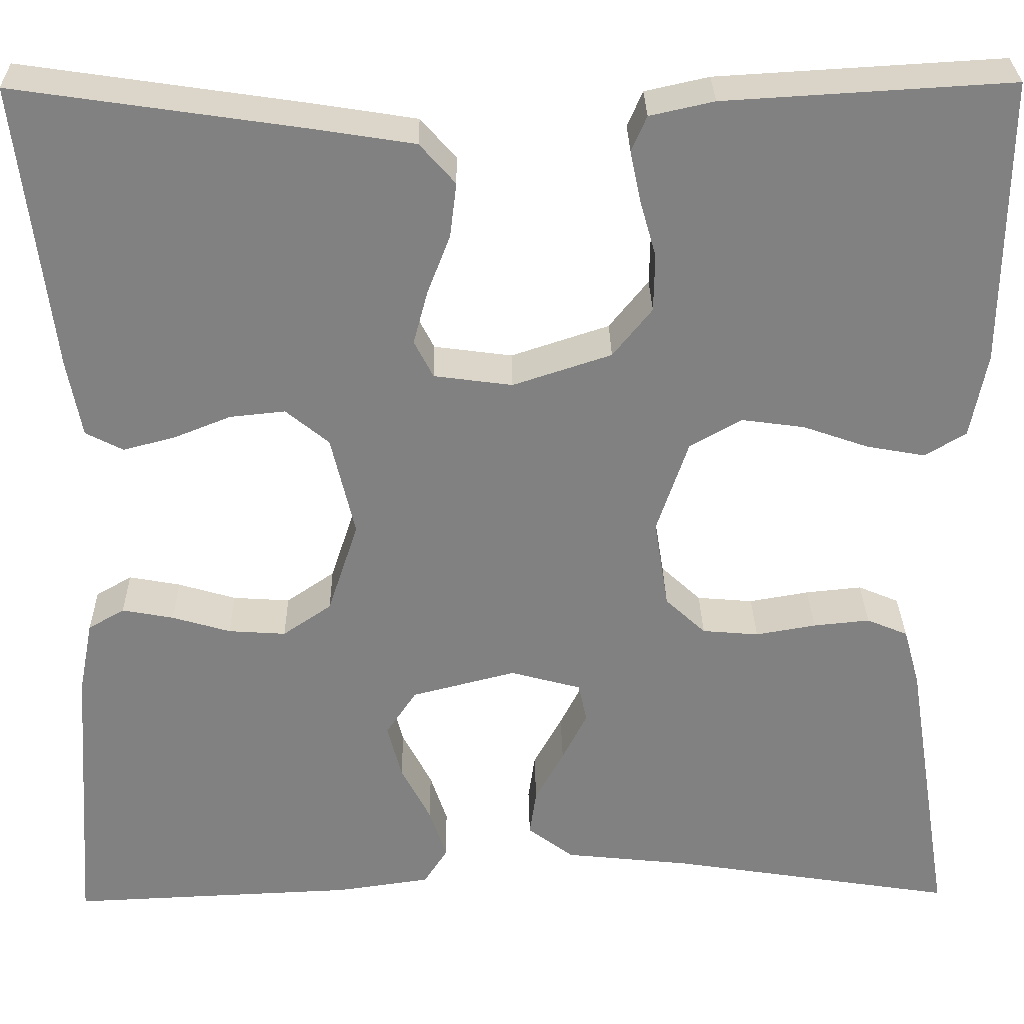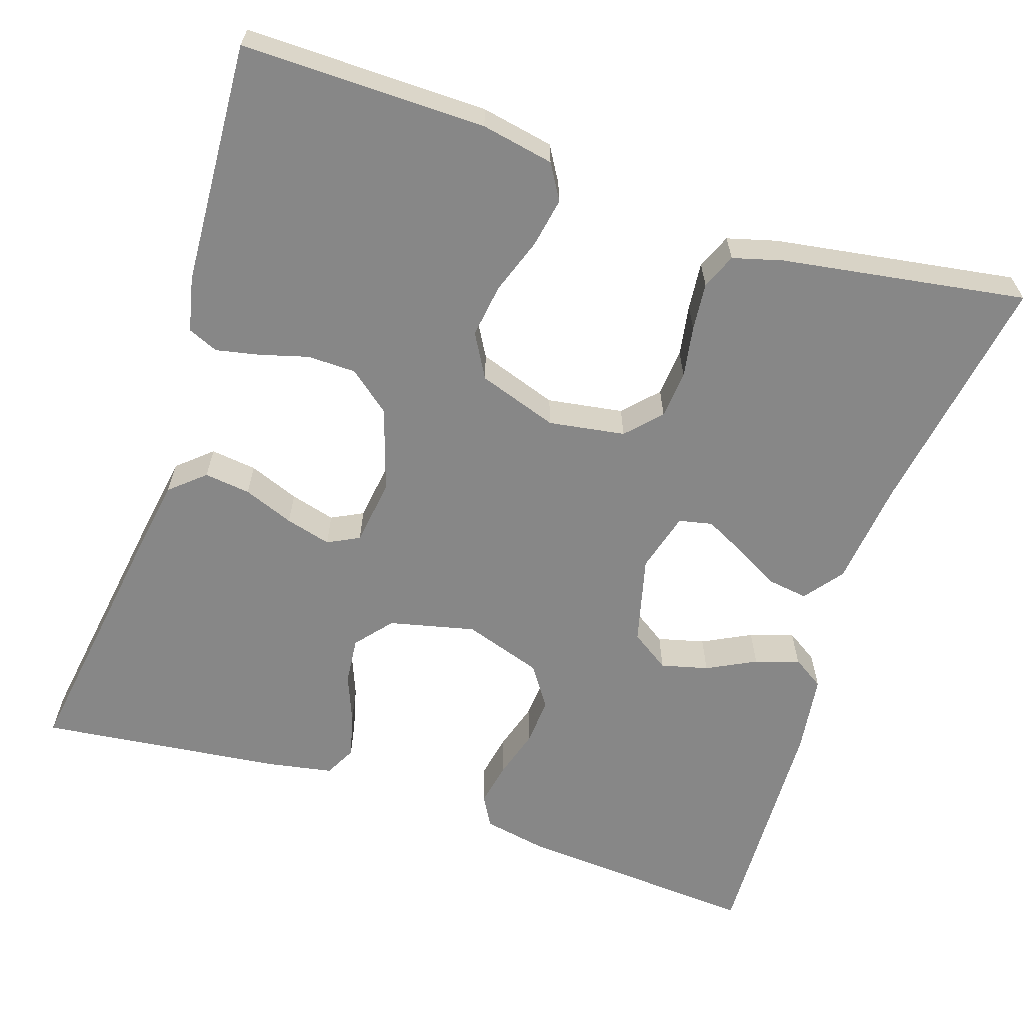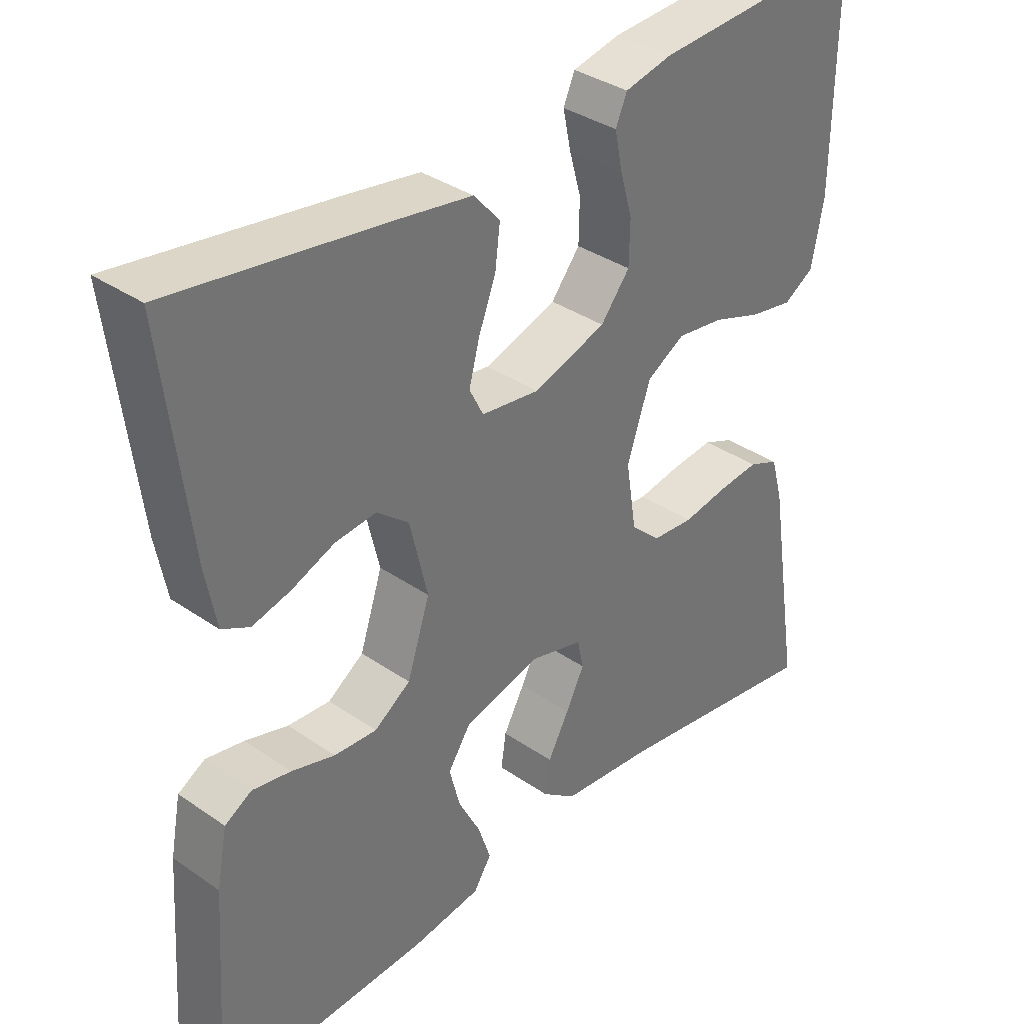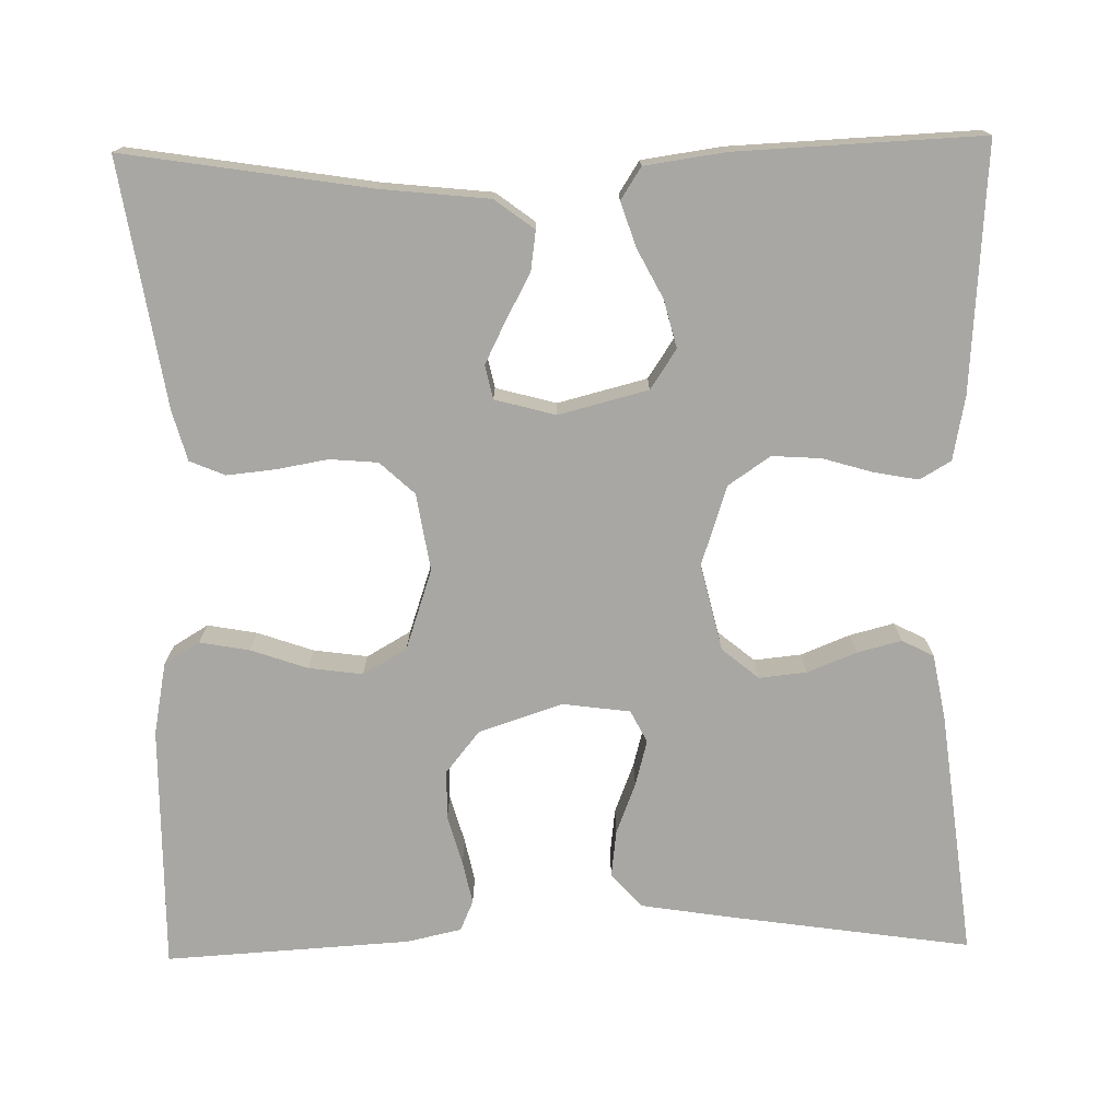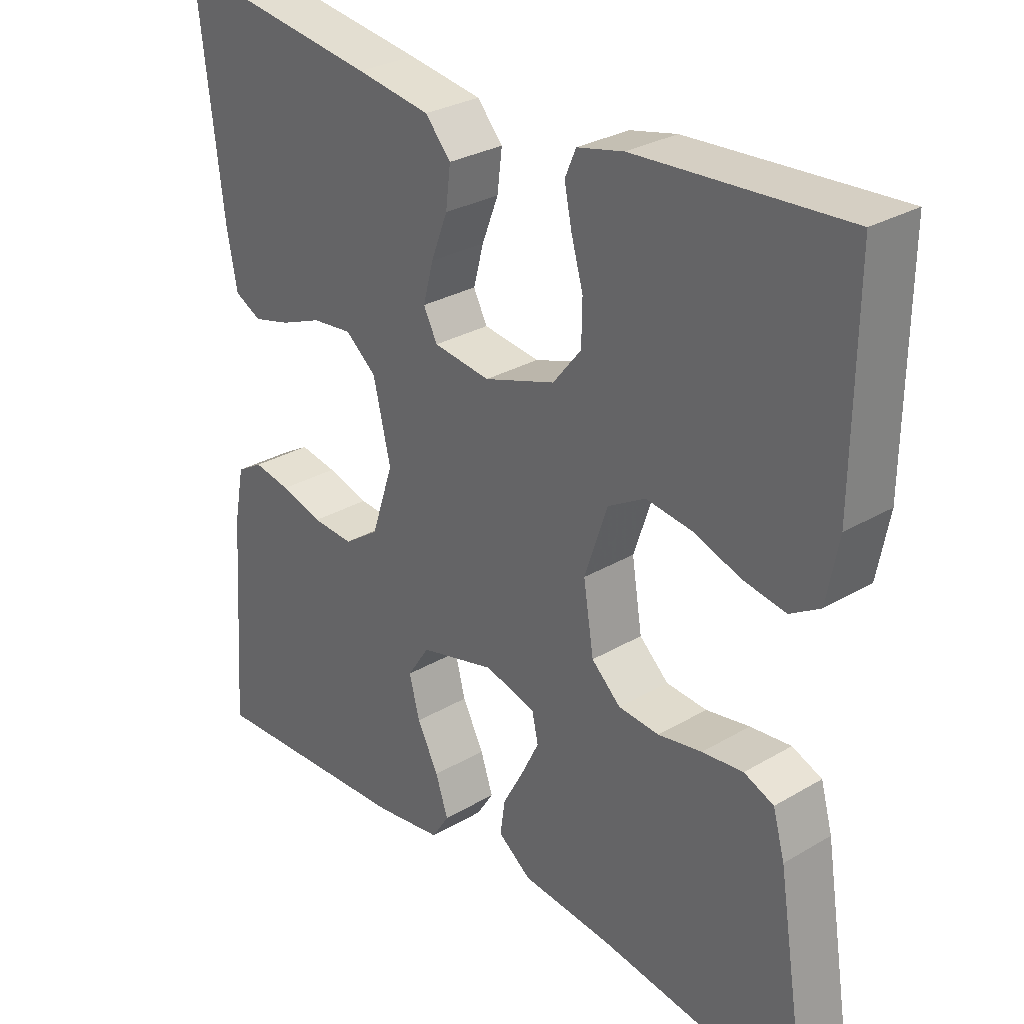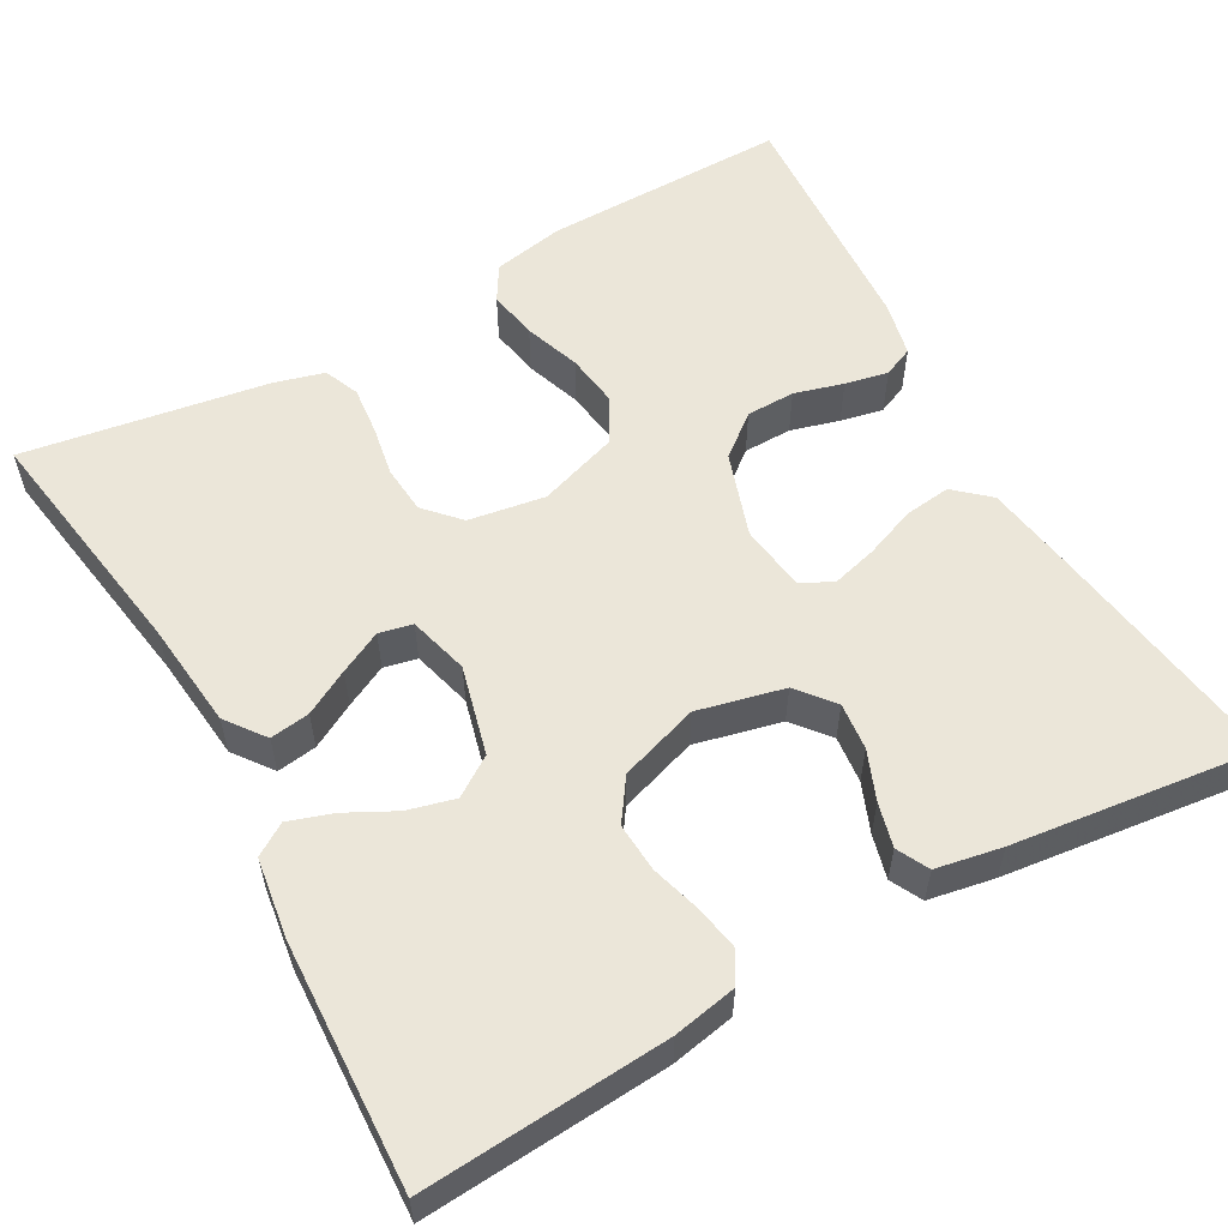
<metadata>
{"format":"obj","ext":"obj","renderer":"f3d","projection":"perspective","resolution":1024,"background":"white","views":[{"elev":29.6,"azim":-0.9,"up":"+Z"},{"elev":-62.5,"azim":71.6,"up":"+Y"},{"elev":35.7,"azim":-47.7,"up":"+Z"},{"elev":-74.5,"azim":-178.9,"up":"+Y"},{"elev":29.1,"azim":48.8,"up":"+Z"},{"elev":56.7,"azim":-119.2,"up":"+Y"}]}
</metadata>
<code>
v -0.5 0.07 0.5
v -0.2 0.07 0.456
v -0.093 0.07 0.439
v -0.056 0.07 0.397
v -0.063 0.07 0.34
v -0.087 0.07 0.278
v -0.102 0.07 0.222
v -0.082 0.07 0.183
v 0 0.07 0.172
v 0.103 0.07 0.206
v 0.144 0.07 0.257
v 0.145 0.07 0.317
v 0.128 0.07 0.377
v 0.117 0.07 0.43
v 0.133 0.07 0.467
v 0.2 0.07 0.482
v 0.5 0.07 0.5
v 0.497 0.07 0.2
v 0.48 0.07 0.111
v 0.437 0.07 0.085
v 0.376 0.07 0.096
v 0.307 0.07 0.12
v 0.241 0.07 0.129
v 0.187 0.07 0.098
v 0.154 0.07 0
v 0.169 0.07 -0.094
v 0.211 0.07 -0.133
v 0.27 0.07 -0.138
v 0.333 0.07 -0.127
v 0.392 0.07 -0.121
v 0.435 0.07 -0.139
v 0.452 0.07 -0.2
v 0.5 0.07 -0.5
v 0.2 0.07 -0.453
v 0.068 0.07 -0.439
v 0.02 0.07 -0.403
v 0.027 0.07 -0.354
v 0.057 0.07 -0.299
v 0.083 0.07 -0.247
v 0.074 0.07 -0.206
v 0 0.07 -0.186
v -0.109 0.07 -0.214
v -0.141 0.07 -0.262
v -0.126 0.07 -0.32
v -0.095 0.07 -0.38
v -0.077 0.07 -0.434
v -0.102 0.07 -0.473
v -0.2 0.07 -0.487
v -0.5 0.07 -0.5
v -0.479 0.07 -0.2
v -0.464 0.07 -0.122
v -0.426 0.07 -0.1
v -0.372 0.07 -0.11
v -0.311 0.07 -0.128
v -0.251 0.07 -0.132
v -0.2 0.07 -0.097
v -0.168 0.07 0
v -0.193 0.07 0.106
v -0.238 0.07 0.143
v -0.296 0.07 0.137
v -0.356 0.07 0.113
v -0.41 0.07 0.099
v -0.449 0.07 0.119
v -0.464 0.07 0.2
v -0.5 0 0.5
v -0.2 0 0.456
v -0.093 0 0.439
v -0.056 0 0.397
v -0.063 0 0.34
v -0.087 0 0.278
v -0.102 0 0.222
v -0.082 0 0.183
v 0 0 0.172
v 0.103 0 0.206
v 0.144 0 0.257
v 0.145 0 0.317
v 0.128 0 0.377
v 0.117 0 0.43
v 0.133 0 0.467
v 0.2 0 0.482
v 0.5 0 0.5
v 0.497 0 0.2
v 0.48 0 0.111
v 0.437 0 0.085
v 0.376 0 0.096
v 0.307 0 0.12
v 0.241 0 0.129
v 0.187 0 0.098
v 0.154 0 0
v 0.169 0 -0.094
v 0.211 0 -0.133
v 0.27 0 -0.138
v 0.333 0 -0.127
v 0.392 0 -0.121
v 0.435 0 -0.139
v 0.452 0 -0.2
v 0.5 0 -0.5
v 0.2 0 -0.453
v 0.068 0 -0.439
v 0.02 0 -0.403
v 0.027 0 -0.354
v 0.057 0 -0.299
v 0.083 0 -0.247
v 0.074 0 -0.206
v 0 0 -0.186
v -0.109 0 -0.214
v -0.141 0 -0.262
v -0.126 0 -0.32
v -0.095 0 -0.38
v -0.077 0 -0.434
v -0.102 0 -0.473
v -0.2 0 -0.487
v -0.5 0 -0.5
v -0.479 0 -0.2
v -0.464 0 -0.122
v -0.426 0 -0.1
v -0.372 0 -0.11
v -0.311 0 -0.128
v -0.251 0 -0.132
v -0.2 0 -0.097
v -0.168 0 0
v -0.193 0 0.106
v -0.238 0 0.143
v -0.296 0 0.137
v -0.356 0 0.113
v -0.41 0 0.099
v -0.449 0 0.119
v -0.464 0 0.2
f 4 5 6
f 3 4 6
f 2 3 6
f 1 2 6
f 64 1 6
f 63 64 6
f 62 63 6
f 61 62 6
f 60 61 6
f 59 60 6 7
f 58 59 7 8
f 57 58 8 9
f 56 57 9 10
f 52 53 54
f 51 52 54
f 50 51 54
f 49 50 54
f 48 49 54
f 47 48 54
f 46 47 54
f 45 46 54
f 44 45 54
f 43 44 54 55
f 42 43 55 56
f 36 37 38
f 35 36 38
f 34 35 38
f 34 38 39
f 33 34 39
f 32 33 39
f 31 32 39
f 30 31 39
f 29 30 39
f 28 29 39
f 27 28 39 40
f 20 21 22
f 19 20 22
f 18 19 22
f 17 18 22
f 16 17 22
f 15 16 22
f 14 15 22
f 13 14 22
f 12 13 22
f 11 12 22 23
f 10 11 23 24
f 10 24 25
f 56 10 25
f 42 56 25
f 41 42 25
f 26 27 40 41
f 25 26 41
f 70 69 68
f 70 68 67
f 70 67 66
f 70 66 65
f 70 65 128
f 70 128 127
f 70 127 126
f 70 126 125
f 70 125 124
f 71 70 124 123
f 72 71 123 122
f 73 72 122 121
f 74 73 121 120
f 118 117 116
f 118 116 115
f 118 115 114
f 118 114 113
f 118 113 112
f 118 112 111
f 118 111 110
f 118 110 109
f 118 109 108
f 119 118 108 107
f 120 119 107 106
f 102 101 100
f 102 100 99
f 102 99 98
f 103 102 98
f 103 98 97
f 103 97 96
f 103 96 95
f 103 95 94
f 103 94 93
f 103 93 92
f 104 103 92 91
f 86 85 84
f 86 84 83
f 86 83 82
f 86 82 81
f 86 81 80
f 86 80 79
f 86 79 78
f 86 78 77
f 86 77 76
f 87 86 76 75
f 88 87 75 74
f 89 88 74
f 89 74 120
f 89 120 106
f 89 106 105
f 105 104 91 90
f 105 90 89
f 1 65 66 2
f 2 66 67 3
f 3 67 68 4
f 4 68 69 5
f 5 69 70 6
f 6 70 71 7
f 7 71 72 8
f 8 72 73 9
f 9 73 74 10
f 10 74 75 11
f 11 75 76 12
f 12 76 77 13
f 13 77 78 14
f 14 78 79 15
f 15 79 80 16
f 16 80 81 17
f 17 81 82 18
f 18 82 83 19
f 19 83 84 20
f 20 84 85 21
f 21 85 86 22
f 22 86 87 23
f 23 87 88 24
f 24 88 89 25
f 25 89 90 26
f 26 90 91 27
f 27 91 92 28
f 28 92 93 29
f 29 93 94 30
f 30 94 95 31
f 31 95 96 32
f 32 96 97 33
f 33 97 98 34
f 34 98 99 35
f 35 99 100 36
f 36 100 101 37
f 37 101 102 38
f 38 102 103 39
f 39 103 104 40
f 40 104 105 41
f 41 105 106 42
f 42 106 107 43
f 43 107 108 44
f 44 108 109 45
f 45 109 110 46
f 46 110 111 47
f 47 111 112 48
f 48 112 113 49
f 49 113 114 50
f 50 114 115 51
f 51 115 116 52
f 52 116 117 53
f 53 117 118 54
f 54 118 119 55
f 55 119 120 56
f 56 120 121 57
f 57 121 122 58
f 58 122 123 59
f 59 123 124 60
f 60 124 125 61
f 61 125 126 62
f 62 126 127 63
f 63 127 128 64
f 64 128 65 1

</code>
